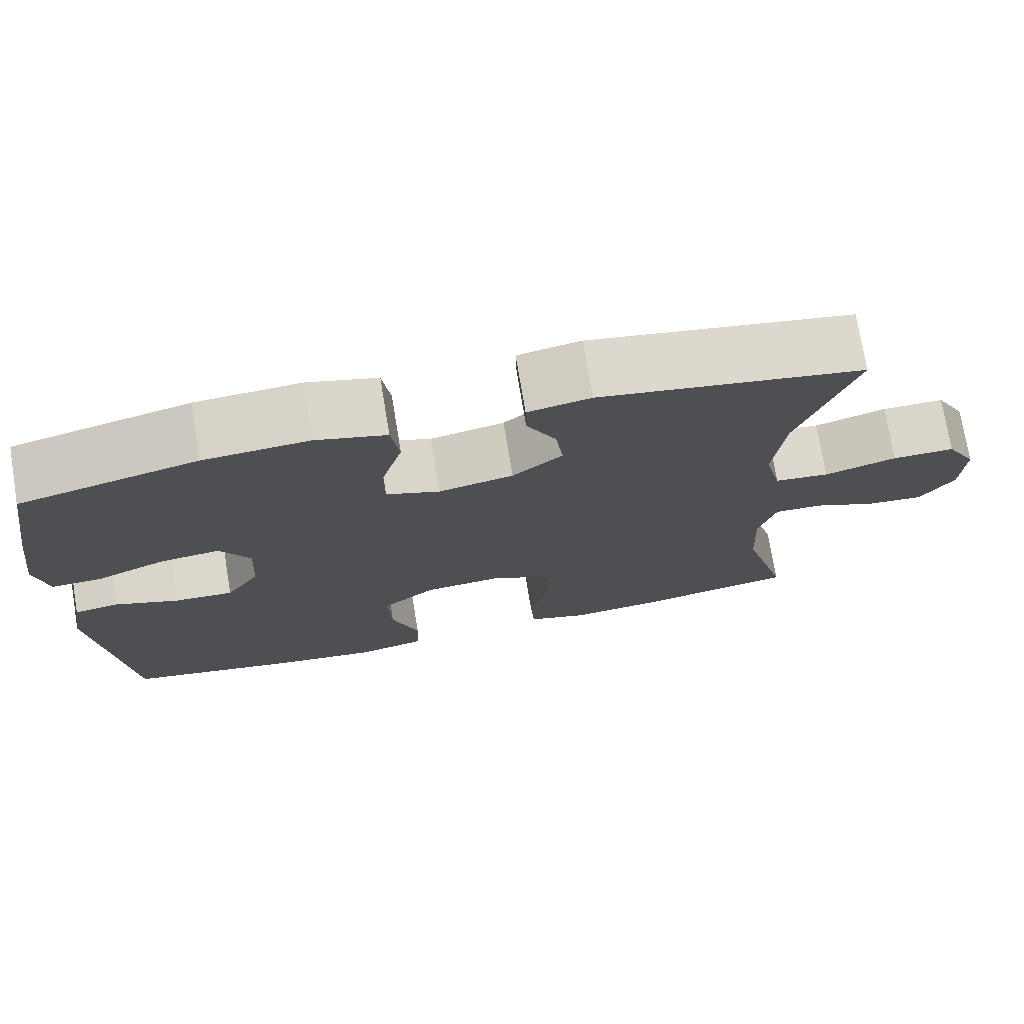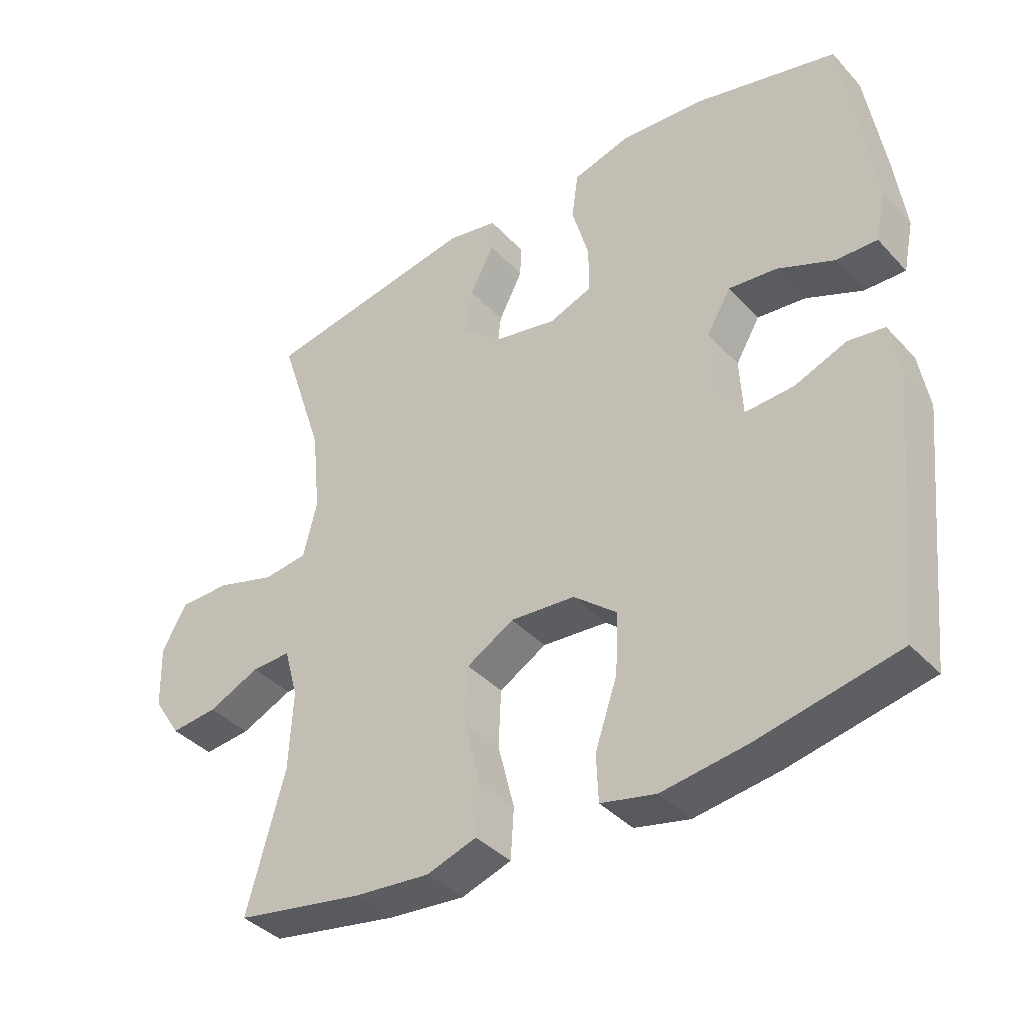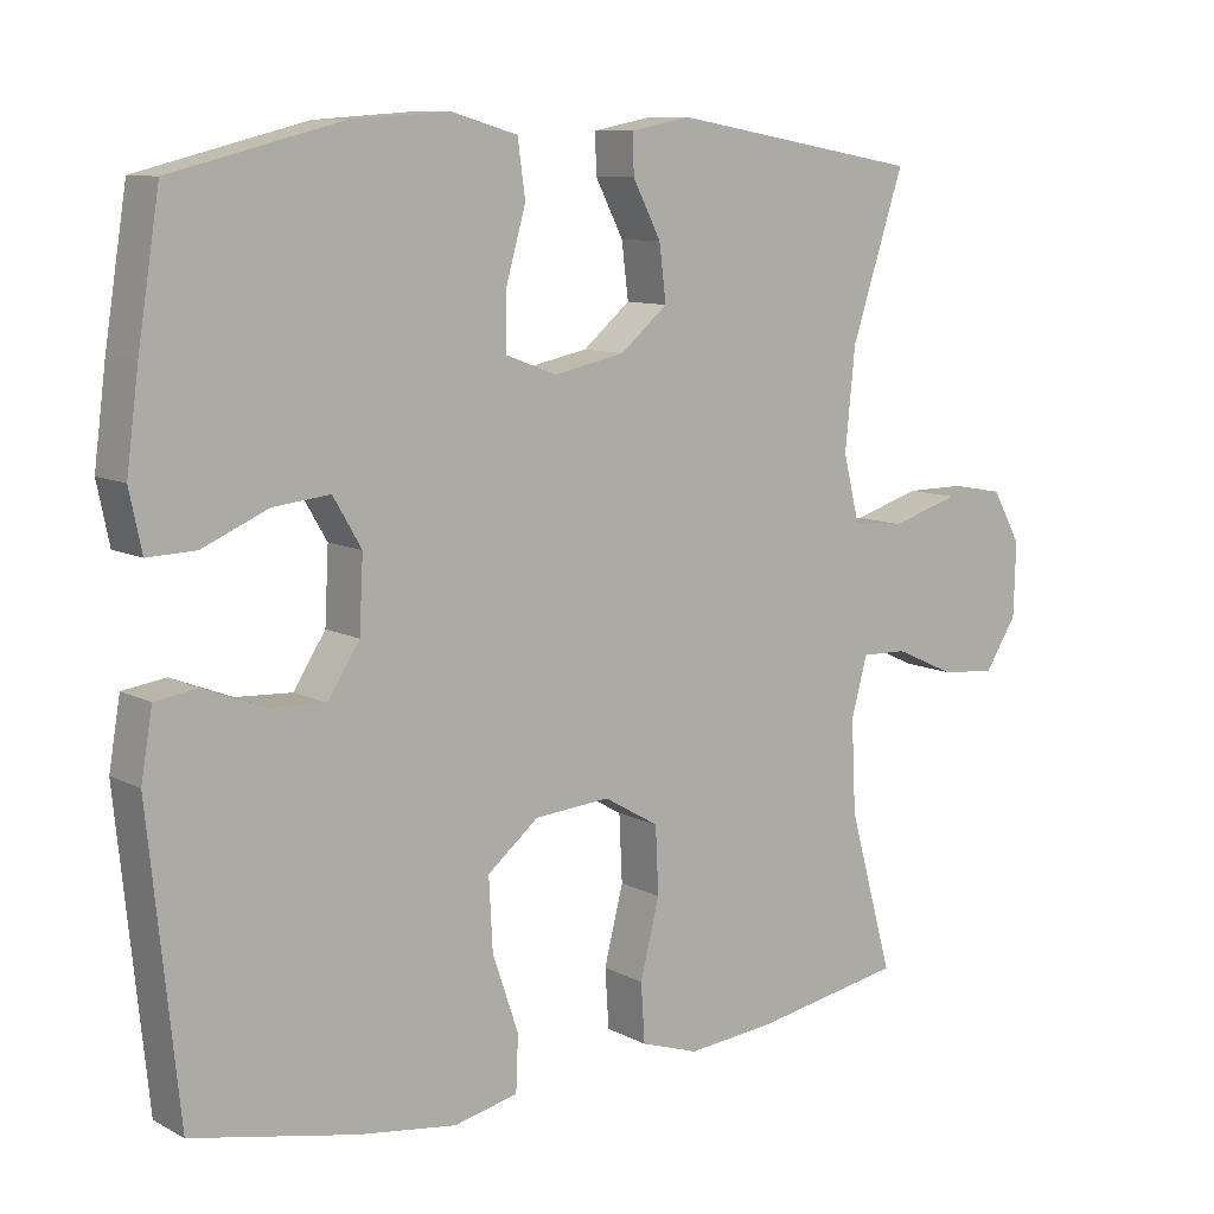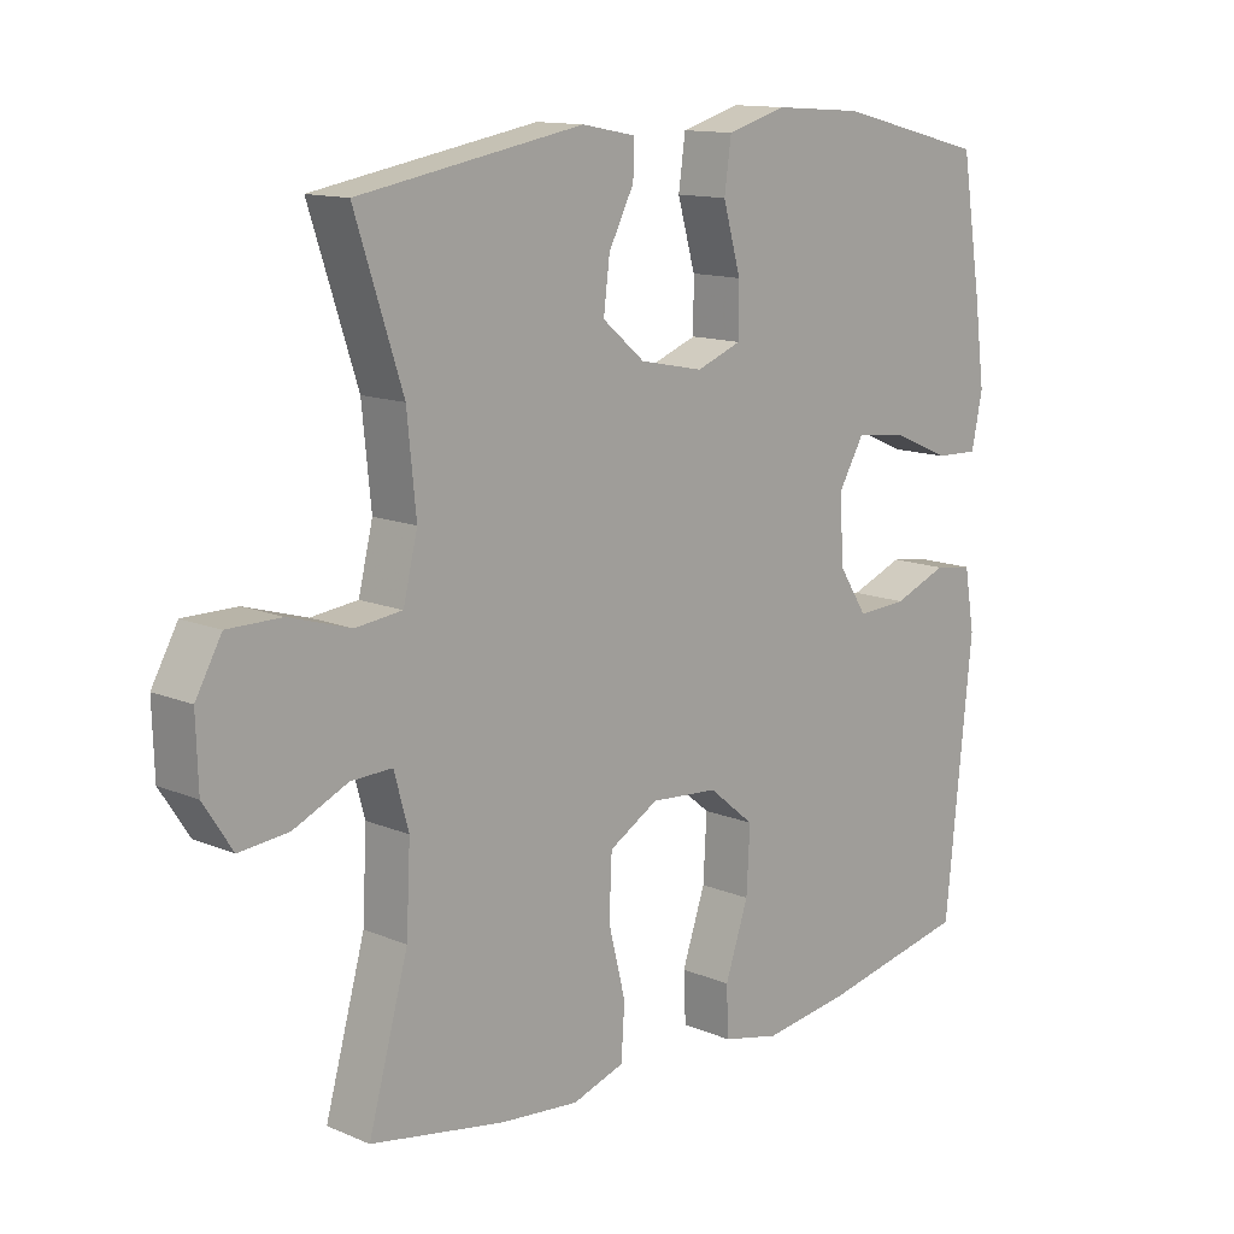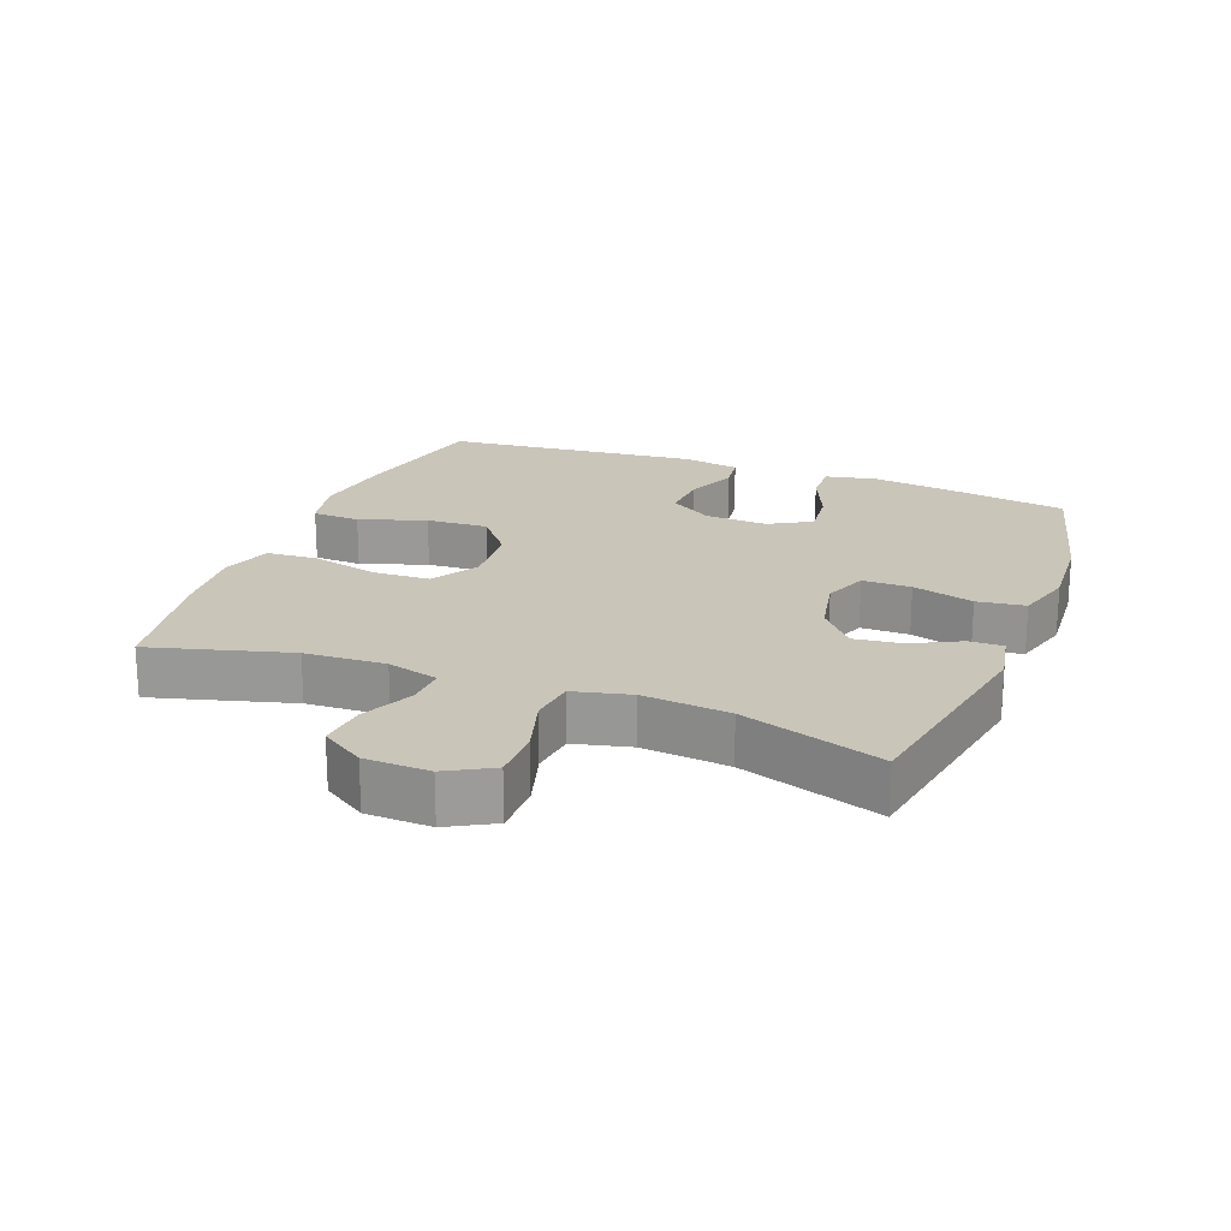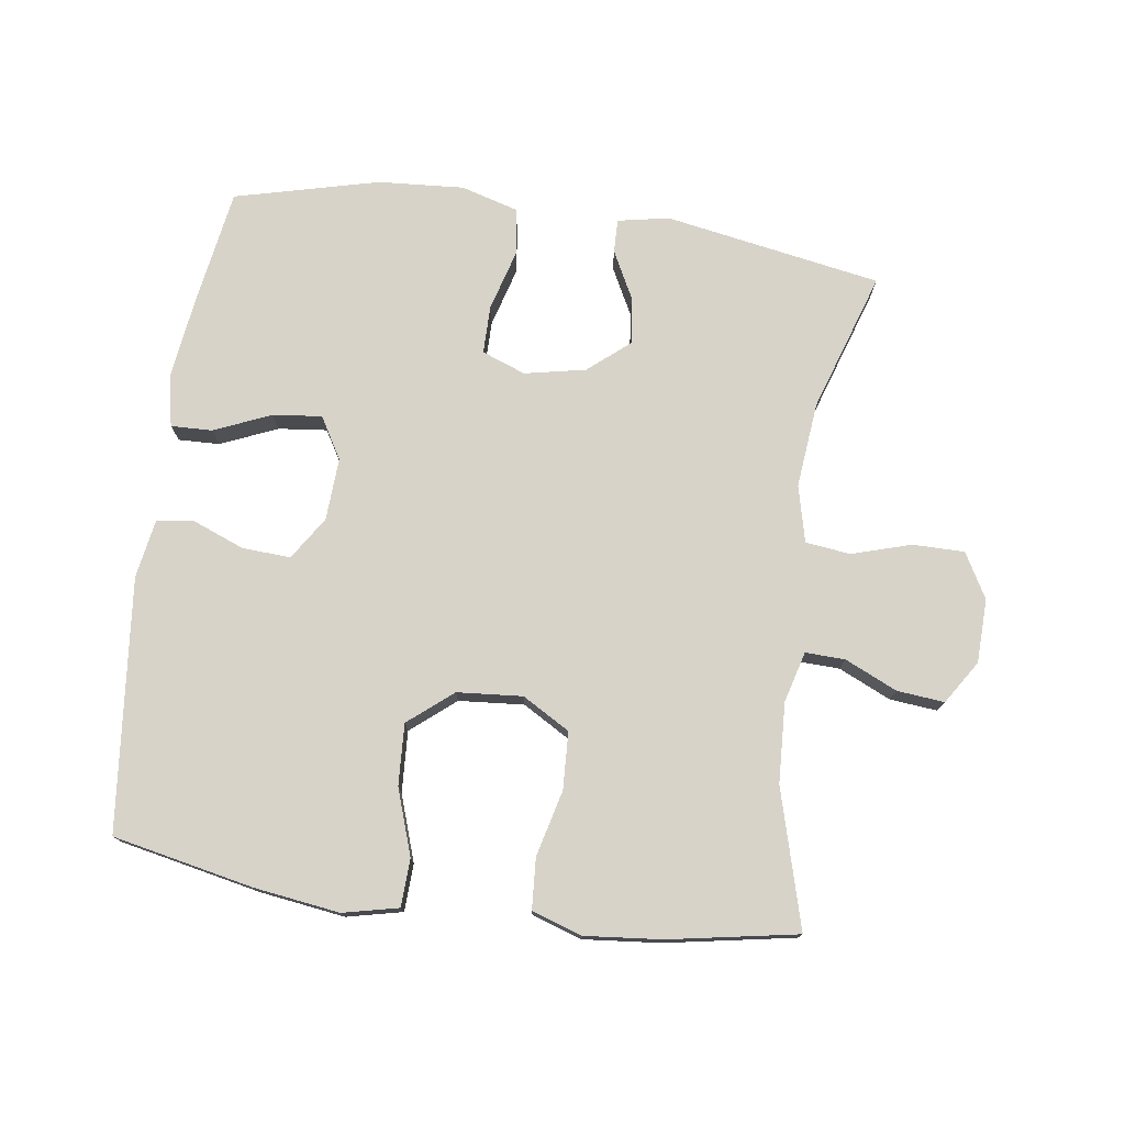
<metadata>
{"format":"obj","ext":"obj","renderer":"f3d","projection":"perspective","resolution":1024,"background":"white","views":[{"elev":74.4,"azim":170.6,"up":"+Z"},{"elev":-39.0,"azim":37.6,"up":"+Z"},{"elev":9.8,"azim":142.8,"up":"+Z"},{"elev":13.0,"azim":-46.1,"up":"+Z"},{"elev":20.6,"azim":-68.9,"up":"+Y"},{"elev":76.1,"azim":-172.0,"up":"+Y"}]}
</metadata>
<code>
v -0.5 0.07 -0.5
v -0.442 0.07 -0.291
v -0.436 0.07 -0.17
v -0.457 0.07 -0.093
v -0.517 0.07 -0.095
v -0.596 0.07 -0.131
v -0.668 0.07 -0.138
v -0.71 0.07 -0.073
v -0.713 0.07 0.024
v -0.675 0.07 0.092
v -0.597 0.07 0.092
v -0.507 0.07 0.065
v -0.439 0.07 0.073
v -0.418 0.07 0.159
v -0.431 0.07 0.289
v -0.5 0.07 0.5
v -0.172 0.07 0.558
v -0.094 0.07 0.543
v -0.095 0.07 0.492
v -0.132 0.07 0.42
v -0.141 0.07 0.348
v -0.079 0.07 0.296
v 0.014 0.07 0.277
v 0.08 0.07 0.302
v 0.08 0.07 0.375
v 0.054 0.07 0.467
v 0.064 0.07 0.539
v 0.151 0.07 0.564
v 0.281 0.07 0.555
v 0.5 0.07 0.5
v 0.529 0.07 0.319
v 0.545 0.07 0.197
v 0.529 0.07 0.12
v 0.466 0.07 0.122
v 0.38 0.07 0.159
v 0.306 0.07 0.167
v 0.269 0.07 0.104
v 0.274 0.07 0.009
v 0.316 0.07 -0.056
v 0.389 0.07 -0.052
v 0.468 0.07 -0.021
v 0.524 0.07 -0.029
v 0.539 0.07 -0.117
v 0.5 0.07 -0.5
v 0.286 0.07 -0.544
v 0.157 0.07 -0.562
v 0.073 0.07 -0.543
v 0.07 0.07 -0.471
v 0.104 0.07 -0.371
v 0.109 0.07 -0.278
v 0.042 0.07 -0.223
v -0.057 0.07 -0.215
v -0.129 0.07 -0.257
v -0.133 0.07 -0.344
v -0.108 0.07 -0.444
v -0.113 0.07 -0.521
v -0.189 0.07 -0.546
v -0.305 0.07 -0.535
v -0.5 0 -0.5
v -0.442 0 -0.291
v -0.436 0 -0.17
v -0.457 0 -0.093
v -0.517 0 -0.095
v -0.596 0 -0.131
v -0.668 0 -0.138
v -0.71 0 -0.073
v -0.713 0 0.024
v -0.675 0 0.092
v -0.597 0 0.092
v -0.507 0 0.065
v -0.439 0 0.073
v -0.418 0 0.159
v -0.431 0 0.289
v -0.5 0 0.5
v -0.172 0 0.558
v -0.094 0 0.543
v -0.095 0 0.492
v -0.132 0 0.42
v -0.141 0 0.348
v -0.079 0 0.296
v 0.014 0 0.277
v 0.08 0 0.302
v 0.08 0 0.375
v 0.054 0 0.467
v 0.064 0 0.539
v 0.151 0 0.564
v 0.281 0 0.555
v 0.5 0 0.5
v 0.529 0 0.319
v 0.545 0 0.197
v 0.529 0 0.12
v 0.466 0 0.122
v 0.38 0 0.159
v 0.306 0 0.167
v 0.269 0 0.104
v 0.274 0 0.009
v 0.316 0 -0.056
v 0.389 0 -0.052
v 0.468 0 -0.021
v 0.524 0 -0.029
v 0.539 0 -0.117
v 0.5 0 -0.5
v 0.286 0 -0.544
v 0.157 0 -0.562
v 0.073 0 -0.543
v 0.07 0 -0.471
v 0.104 0 -0.371
v 0.109 0 -0.278
v 0.042 0 -0.223
v -0.057 0 -0.215
v -0.129 0 -0.257
v -0.133 0 -0.344
v -0.108 0 -0.444
v -0.113 0 -0.521
v -0.189 0 -0.546
v -0.305 0 -0.535
f 58 1 2
f 57 58 2
f 56 57 2
f 55 56 2
f 54 55 2
f 53 54 2 3
f 52 53 3 4
f 51 52 4
f 47 48 49
f 46 47 49
f 45 46 49
f 44 45 49
f 43 44 49
f 42 43 49
f 41 42 49
f 40 41 49
f 39 40 49 50
f 38 39 50 51
f 33 34 35
f 32 33 35
f 31 32 35
f 30 31 35
f 29 30 35
f 28 29 35
f 27 28 35
f 26 27 35
f 25 26 35
f 24 25 35 36
f 23 24 36 37
f 18 19 20
f 17 18 20
f 16 17 20
f 15 16 20
f 14 15 20 21
f 13 14 21 22
f 10 11 12
f 9 10 12
f 8 9 12
f 7 8 12
f 6 7 12
f 5 6 12
f 4 5 12 13
f 37 38 51
f 23 37 51
f 22 23 51
f 13 22 51
f 4 13 51
f 60 59 116
f 60 116 115
f 60 115 114
f 60 114 113
f 60 113 112
f 61 60 112 111
f 62 61 111 110
f 62 110 109
f 107 106 105
f 107 105 104
f 107 104 103
f 107 103 102
f 107 102 101
f 107 101 100
f 107 100 99
f 107 99 98
f 108 107 98 97
f 109 108 97 96
f 93 92 91
f 93 91 90
f 93 90 89
f 93 89 88
f 93 88 87
f 93 87 86
f 93 86 85
f 93 85 84
f 93 84 83
f 94 93 83 82
f 95 94 82 81
f 78 77 76
f 78 76 75
f 78 75 74
f 78 74 73
f 79 78 73 72
f 80 79 72 71
f 70 69 68
f 70 68 67
f 70 67 66
f 70 66 65
f 70 65 64
f 70 64 63
f 71 70 63 62
f 109 96 95
f 109 95 81
f 109 81 80
f 109 80 71
f 109 71 62
f 1 59 60 2
f 2 60 61 3
f 3 61 62 4
f 4 62 63 5
f 5 63 64 6
f 6 64 65 7
f 7 65 66 8
f 8 66 67 9
f 9 67 68 10
f 10 68 69 11
f 11 69 70 12
f 12 70 71 13
f 13 71 72 14
f 14 72 73 15
f 15 73 74 16
f 16 74 75 17
f 17 75 76 18
f 18 76 77 19
f 19 77 78 20
f 20 78 79 21
f 21 79 80 22
f 22 80 81 23
f 23 81 82 24
f 24 82 83 25
f 25 83 84 26
f 26 84 85 27
f 27 85 86 28
f 28 86 87 29
f 29 87 88 30
f 30 88 89 31
f 31 89 90 32
f 32 90 91 33
f 33 91 92 34
f 34 92 93 35
f 35 93 94 36
f 36 94 95 37
f 37 95 96 38
f 38 96 97 39
f 39 97 98 40
f 40 98 99 41
f 41 99 100 42
f 42 100 101 43
f 43 101 102 44
f 44 102 103 45
f 45 103 104 46
f 46 104 105 47
f 47 105 106 48
f 48 106 107 49
f 49 107 108 50
f 50 108 109 51
f 51 109 110 52
f 52 110 111 53
f 53 111 112 54
f 54 112 113 55
f 55 113 114 56
f 56 114 115 57
f 57 115 116 58
f 58 116 59 1

</code>
